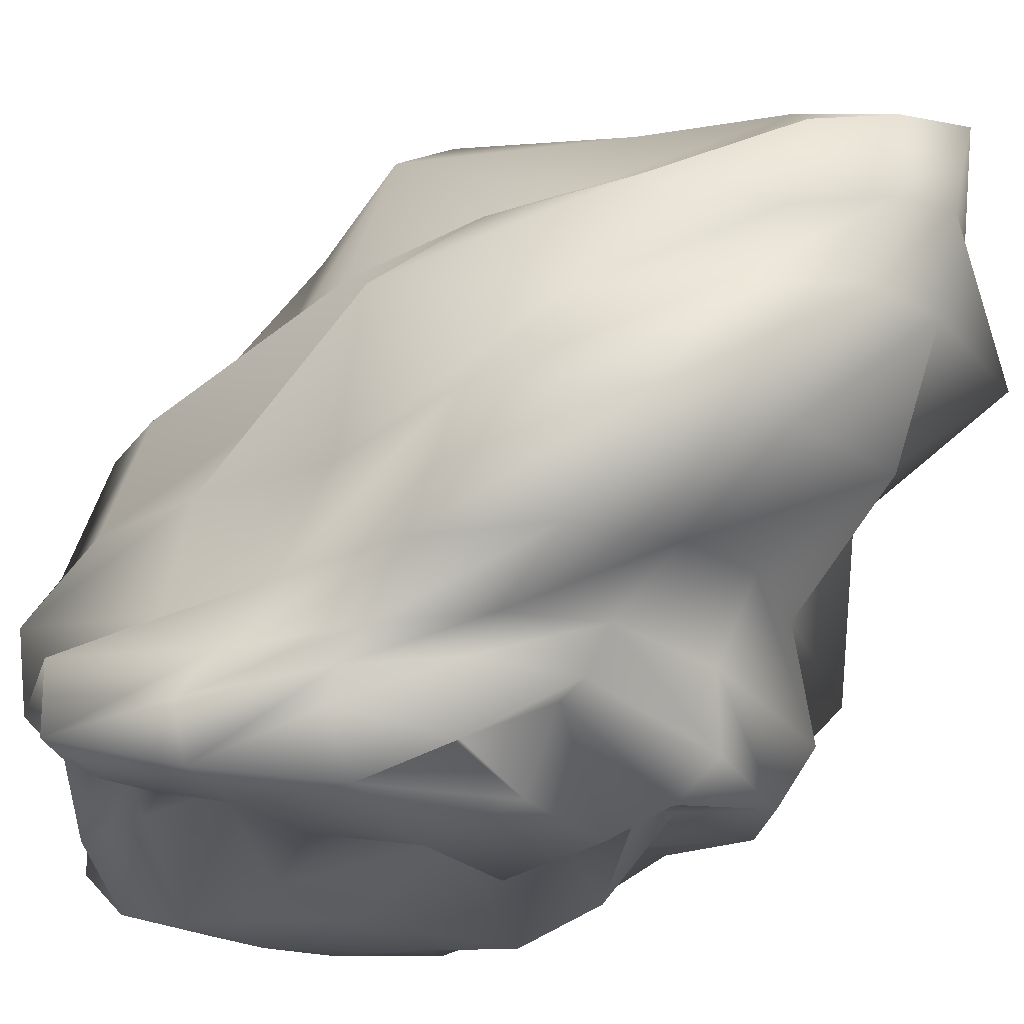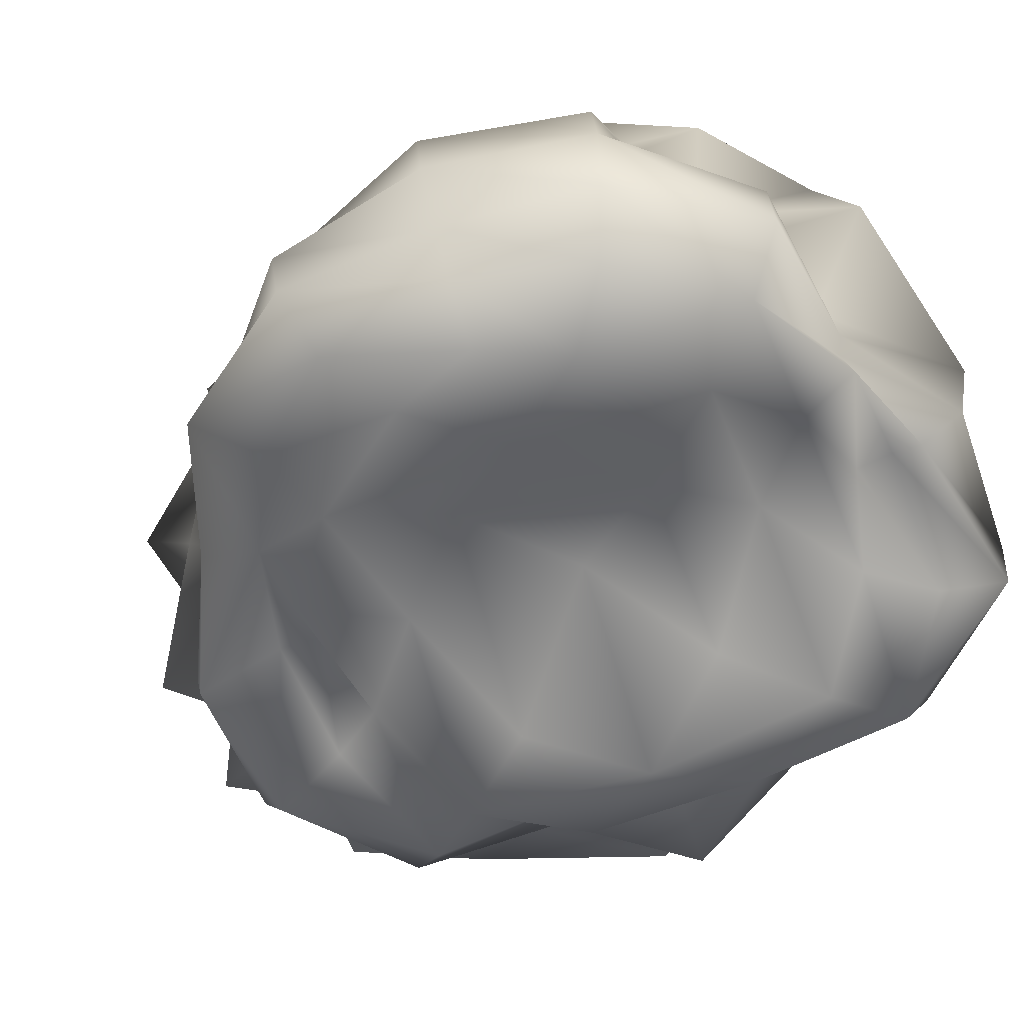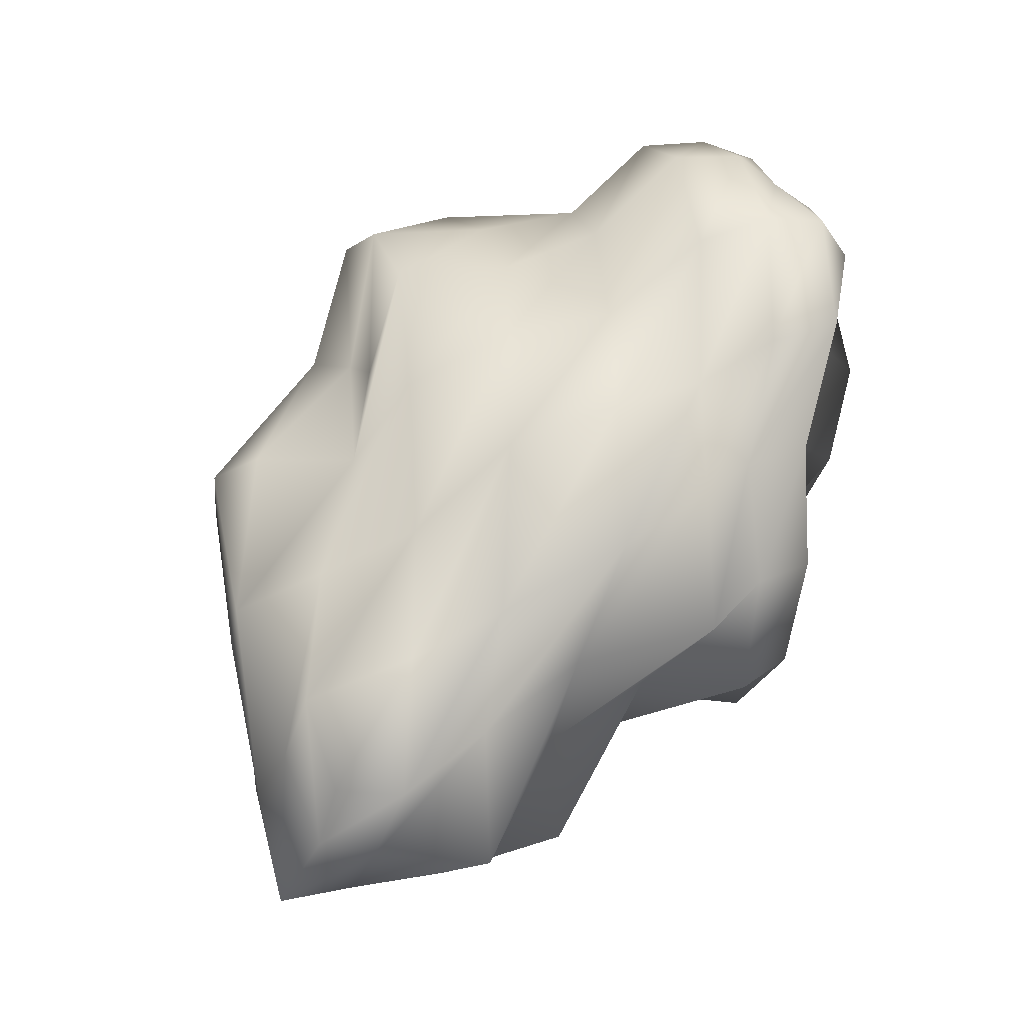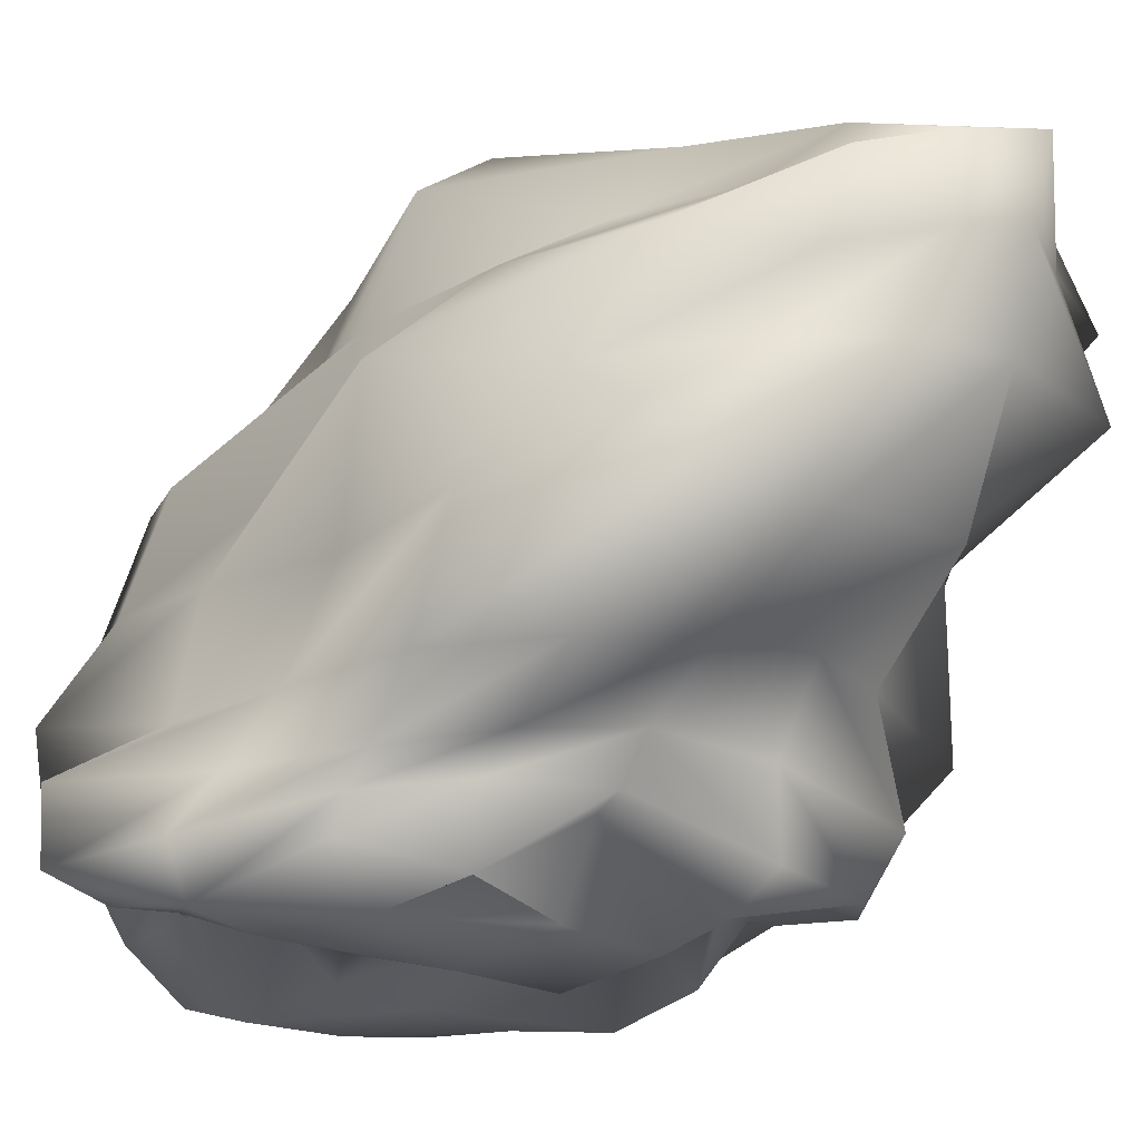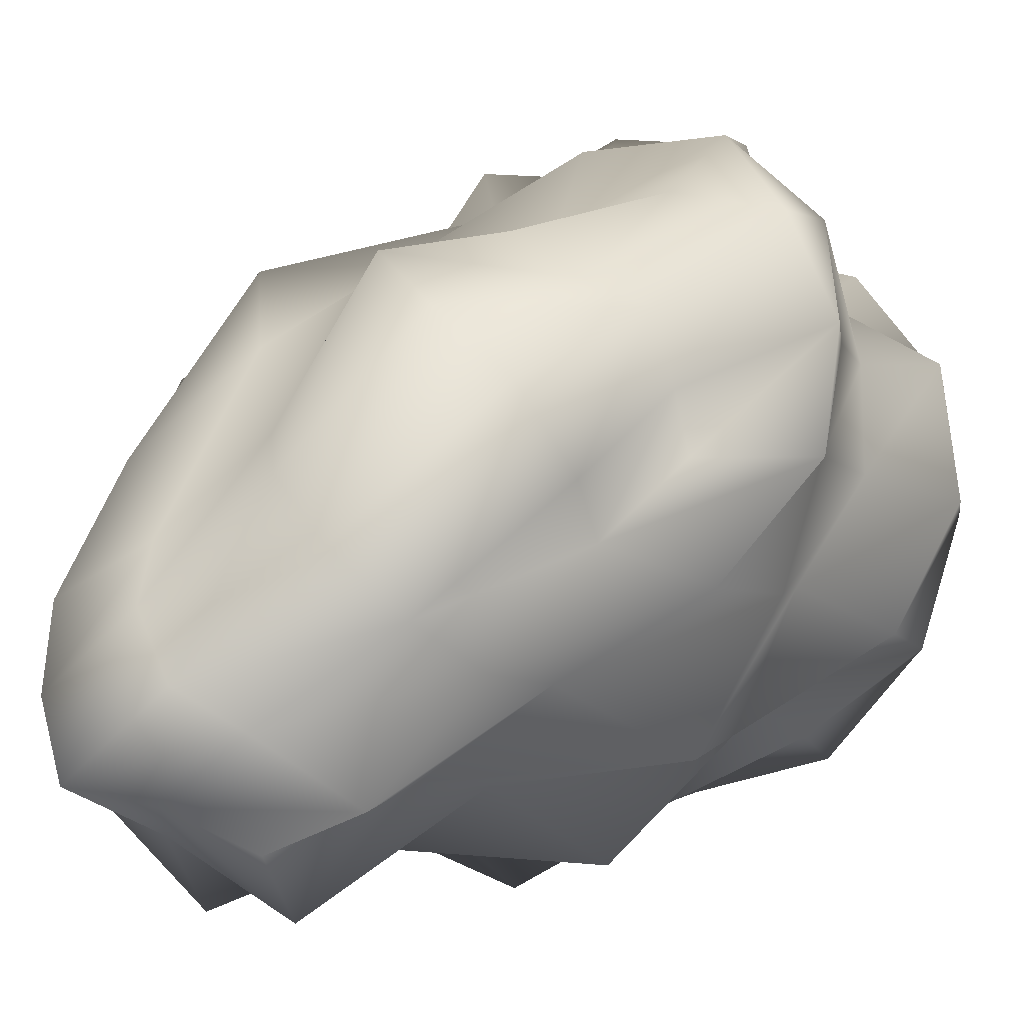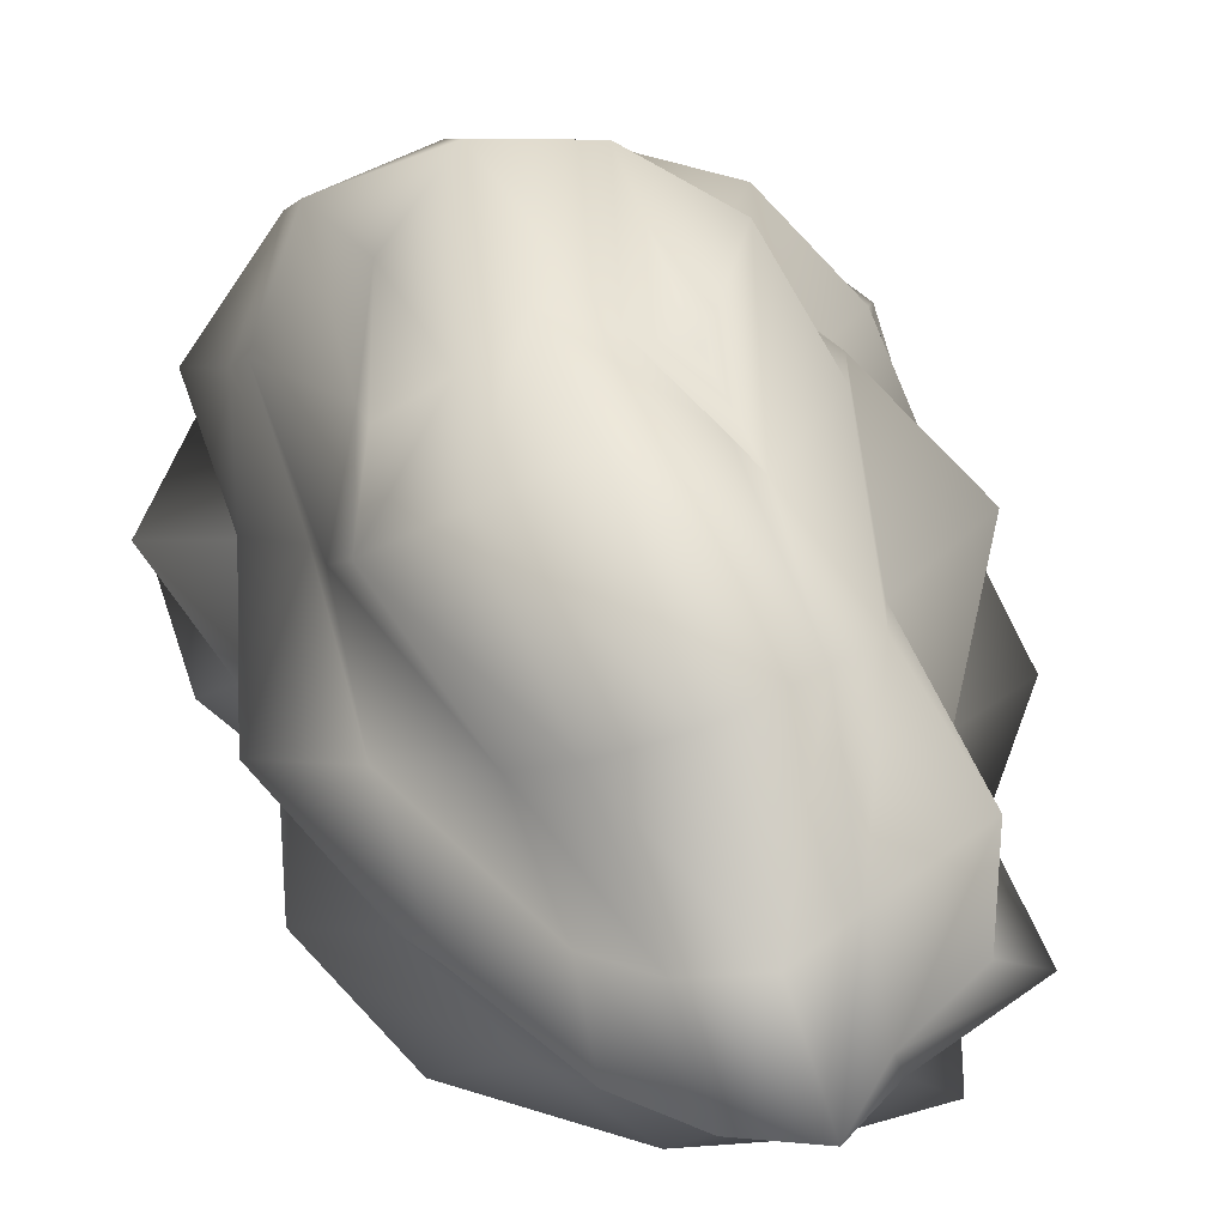
<metadata>
{"format":"obj","ext":"obj","renderer":"f3d","projection":"perspective","resolution":1024,"background":"white","views":[{"elev":-24.1,"azim":121.3,"up":"+Y"},{"elev":-58.1,"azim":-24.4,"up":"+Y"},{"elev":-21.2,"azim":-105.9,"up":"+Z"},{"elev":-17.4,"azim":128.7,"up":"+Y"},{"elev":73.8,"azim":-130.7,"up":"+Y"},{"elev":72.3,"azim":160.9,"up":"+Y"}]}
</metadata>
<code>
o Cube
v -1.458 -1.252 -0.02011
v -1.35 -0.9799 -0.09033
v -1.21 -1.175 -0.5495
v -1.183 -1.302 6.2e-05
v -1.373 -1.25 0.5653
v -1.394 -0.9643 0.5275
v -1.056 -0.9524 -0.5931
v -1.037 -1.17 -0.4473
v -1.186 -1.447 0.5029
v 0 -1.268 -1.432
v 0 -0.9303 -1.425
v 0.4771 -1.066 -1.15
v 0 -1.417 -1.237
v -0.5656 -1.298 -1.371
v -0.5824 -1.076 -1.534
v 0.4671 -0.8769 -1.254
v 0.4397 -1.122 -1.023
v -0.4629 -1.252 -1.082
v 1.37 -1.211 -0.02147
v 1.208 -0.982 -0.09074
v 1.366 -1.246 0.5629
v 1.25 -1.417 0.000907
v 1.061 -1.08 -0.4994
v 1.059 -0.9529 -0.5943
v 1.407 -0.963 0.5321
v 1.128 -1.342 0.4805
v 1.064 -1.223 -0.4572
v 0 -1.251 1.464
v 0 -0.9729 1.437
v -0.5723 -1.242 1.349
v 0 -1.448 1.269
v 0.4576 -1.099 1.048
v 0.4681 -0.9928 1.069
v -0.5958 -0.9659 1.393
v -0.4994 -1.433 1.177
v 0.4709 -1.296 1.103
v 0 -1.226 0
v -0.4923 -1.209 0
v 0 -1.586 -0.5158
v 0.5079 -1.459 0
v 0 -1.444 0.507
v -0.475 -1.473 0.475
v -0.4583 -1.221 -0.4583
v 0.4816 -1.573 -0.4816
v 0.4569 -1.199 0.4569
v 0 1.27 -1.359
v 0.3371 1.166 -1.315
v 0 1.116 -2.055
v -0.4016 1.316 -1.317
v 0 1.394 -0.5135
v 0.4092 1.322 -0.5365
v 0.301 1.078 -1.962
v -0.2849 1.048 -1.953
v -0.3797 1.25 -0.5506
v -1.262 0.2623 -0.7197
v -0.757 0.5685 -0.9763
v -0.8286 0.1754 -1.35
v -1.23 -0.2553 -0.4522
v -0.9986 0.1951 -0.03618
v -0.8819 0.635 -0.306
v -0.7116 0.5648 -1.573
v -1.293 -0.2613 -1.15
v -0.9443 -0.3155 0.1486
v 0 0.2397 -2.376
v 0 0.6599 -2.467
v 0.4181 0.2136 -2.284
v 0 -0.3355 -2.167
v -0.5036 0.1424 -2.428
v -0.2895 0.6224 -2.374
v 0.2721 0.6232 -2.348
v 0.5047 -0.298 -2.015
v -0.4083 -0.1612 -1.828
v 1.263 0.2624 -0.7197
v 0.8954 0.6391 -0.9769
v 0.8409 0.1276 -0.07456
v 1.059 -0.289 -0.4516
v 0.972 0.1949 -1.386
v 0.8801 0.6274 -1.613
v 0.823 0.5972 -0.3192
v 1.05 -0.2826 0.1779
v 1.295 -0.2613 -1.151
v 0 0.2542 1.081
v 0 0.7787 0.8157
v -0.3982 0.1606 0.8173
v 0 -0.317 0.9883
v 0.5095 0.2829 1.018
v 0.3768 0.6272 0.588
v -0.4415 0.7315 0.6838
v -0.4317 -0.2971 0.9626
v 0.5557 -0.2044 1.221
v -0.7813 -0.3032 0.6621
v -0.6822 0.1251 0.4645
v -0.7789 0.6758 0.3104
v -0.5144 0.814 -0.5589
v -0.6518 0.9787 -1.188
v -0.7574 1.046 -1.819
v -1.008 -1.004 -1.156
v -1.015 -1.243 -1.047
v -0.8106 -1.146 -0.813
v -0.8777 -1.446 -0.4427
v -0.9579 -1.544 0
v -0.8873 -1.501 0.4475
v -0.2501 0.8701 -2.334
v 0 0.9914 -2.549
v 0.3082 0.9299 -2.402
v 0.8606 -0.9218 -1.025
v 0.8415 -1.055 -0.8897
v 0.8953 -1.376 -0.8937
v 0.4441 -1.462 -0.8806
v 0 -1.507 -0.9512
v -0.4273 -1.269 -0.8472
v 0.5162 0.8508 -1.751
v 0.5419 0.8713 -1.187
v 0.7609 1.084 -0.4966
v 0.9994 -0.9757 0.9692
v 0.8742 -1.127 0.8682
v 0.7975 -1.13 0.7975
v 0.8569 -1.325 0.4322
v 0.9436 -1.464 0
v 0.8783 -1.449 -0.443
v 0.2736 0.8324 0.05575
v 0 0.926 0.149
v -0.2549 0.7915 0.03656
v -0.4501 -1.531 0.8925
v 0 -1.529 0.9552
v 0.4238 -1.229 0.8404
v -0.9075 -1.394 0.9075
v -0.9766 -1.189 0.9692
v -1.074 -0.9651 1.039
v -0.8232 0.6148 -2.226
v -0.674 0.2126 -1.88
v -0.7329 -0.205 -1.534
v 0.5191 0.5608 -2.038
v 0.7028 0.2079 -1.899
v 1.023 -0.3179 -1.748
v 0.5709 0.4962 0.191
v 0.838 0.2183 0.5693
v 0.8977 -0.2534 0.752
v -1.201 -0.6837 -0.8239
v -1.092 -0.7105 -0.2258
v -1.305 -0.6528 0.4047
v 0.4793 -0.6344 -1.545
v 0 -0.595 -1.598
v -0.464 -0.6093 -1.511
v 1.037 -0.7222 0.3202
v 1.09 -0.7108 -0.2258
v 1.104 -0.6792 -0.7935
v -0.5803 -0.6405 1.326
v 0 -0.7221 1.074
v 0.4402 -0.7244 0.9985
v -0.7607 -1.511 0.7607
v -0.7045 -1.154 -0.7045
v 0.7233 -1.273 -0.7233
v 0.705 -1.156 0.705
v -0.4726 0.7419 -0.08106
v -0.6123 0.8744 -2.174
v 0.5734 0.851 -2.153
v 0.5753 0.8627 -0.03015
v -1.071 -0.6342 0.982
v -1.07 -0.7468 -1.428
v 1.021 -0.7242 -1.388
v 1.058 -0.6388 0.9706
f 5 6 2
f 6 141 140
f 128 129 6
f 129 159 141
f 1 2 7
f 3 7 97
f 2 140 139
f 7 139 160
f 1 3 8
f 8 100 101
f 98 99 8
f 99 152 100
f 1 4 9
f 5 9 127
f 4 101 102
f 9 102 151
f 14 15 11
f 15 144 143
f 98 97 15
f 97 160 144
f 10 11 16
f 16 106 107
f 143 142 16
f 142 161 106
f 10 12 17
f 17 109 110
f 12 107 108
f 108 153 109
f 13 18 14
f 14 18 99
f 13 110 111
f 18 111 152
f 19 23 24
f 20 24 147
f 23 107 106
f 24 106 161
f 20 25 21
f 25 115 116
f 146 145 25
f 145 162 115
f 21 26 22
f 22 26 118
f 21 116 117
f 26 117 154
f 22 27 23
f 27 108 107
f 22 119 120
f 120 153 108
f 28 32 33
f 29 33 150
f 32 116 115
f 33 115 162
f 28 29 34
f 30 34 129
f 149 148 34
f 34 148 159
f 30 35 31
f 31 35 124
f 128 127 35
f 127 151 124
f 31 36 32
f 36 117 116
f 31 125 126
f 36 126 154
f 41 42 38
f 42 102 101
f 125 124 42
f 124 151 102
f 38 43 39
f 43 111 110
f 101 100 43
f 100 152 111
f 37 39 44
f 44 120 119
f 110 109 44
f 109 153 120
f 40 45 41
f 45 126 125
f 119 118 45
f 118 154 126
f 46 50 51
f 47 51 114
f 122 121 51
f 121 158 114
f 47 52 48
f 52 105 104
f 113 112 52
f 112 157 105
f 48 53 49
f 53 96 95
f 104 103 53
f 103 156 96
f 49 54 50
f 54 123 122
f 49 95 94
f 94 155 123
f 59 60 56
f 60 94 95
f 92 93 60
f 93 155 94
f 55 56 61
f 57 61 130
f 56 95 96
f 61 96 156
f 57 62 58
f 62 139 140
f 131 132 62
f 132 160 139
f 55 58 63
f 59 63 91
f 58 140 141
f 63 141 159
f 68 69 65
f 69 103 104
f 131 130 69
f 130 156 103
f 65 70 66
f 70 133 134
f 104 105 70
f 105 157 133
f 64 66 71
f 67 71 142
f 66 134 135
f 71 135 161
f 64 67 72
f 68 72 132
f 67 143 144
f 72 144 160
f 73 77 78
f 74 78 112
f 77 134 133
f 78 133 157
f 74 79 75
f 79 136 137
f 113 114 79
f 114 158 136
f 73 75 80
f 76 80 145
f 75 137 138
f 80 138 162
f 76 81 77
f 81 135 134
f 146 147 81
f 147 161 135
f 86 87 83
f 83 87 121
f 86 137 136
f 87 136 158
f 82 83 88
f 84 88 93
f 83 122 123
f 88 123 155
f 82 84 89
f 85 89 148
f 92 91 89
f 91 159 148
f 85 90 86
f 90 138 137
f 149 150 90
f 90 150 162
f 1 5 2
f 2 6 140
f 5 128 6
f 6 129 141
f 3 1 7
f 98 3 97
f 7 2 139
f 97 7 160
f 4 1 8
f 4 8 101
f 3 98 8
f 8 99 100
f 5 1 9
f 128 5 127
f 9 4 102
f 127 9 151
f 10 14 11
f 11 15 143
f 14 98 15
f 15 97 144
f 12 10 16
f 12 16 107
f 11 143 16
f 16 142 106
f 13 10 17
f 13 17 110
f 17 12 108
f 17 108 109
f 10 13 14
f 98 14 99
f 18 13 111
f 99 18 152
f 20 19 24
f 146 20 147
f 24 23 106
f 147 24 161
f 19 20 21
f 21 25 116
f 20 146 25
f 25 145 115
f 19 21 22
f 119 22 118
f 26 21 117
f 118 26 154
f 19 22 23
f 23 27 107
f 27 22 120
f 27 120 108
f 29 28 33
f 149 29 150
f 33 32 115
f 150 33 162
f 30 28 34
f 128 30 129
f 29 149 34
f 129 34 159
f 28 30 31
f 125 31 124
f 30 128 35
f 35 127 124
f 28 31 32
f 32 36 116
f 36 31 126
f 117 36 154
f 37 41 38
f 38 42 101
f 41 125 42
f 42 124 102
f 37 38 39
f 39 43 110
f 38 101 43
f 43 100 111
f 40 37 44
f 40 44 119
f 39 110 44
f 44 109 120
f 37 40 41
f 41 45 125
f 40 119 45
f 45 118 126
f 47 46 51
f 113 47 114
f 50 122 51
f 51 121 114
f 46 47 48
f 48 52 104
f 47 113 52
f 52 112 105
f 46 48 49
f 49 53 95
f 48 104 53
f 53 103 96
f 46 49 50
f 50 54 122
f 54 49 94
f 54 94 123
f 55 59 56
f 56 60 95
f 59 92 60
f 60 93 94
f 57 55 61
f 131 57 130
f 61 56 96
f 130 61 156
f 55 57 58
f 58 62 140
f 57 131 62
f 62 132 139
f 59 55 63
f 92 59 91
f 63 58 141
f 91 63 159
f 64 68 65
f 65 69 104
f 68 131 69
f 69 130 103
f 64 65 66
f 66 70 134
f 65 104 70
f 70 105 133
f 67 64 71
f 143 67 142
f 71 66 135
f 142 71 161
f 68 64 72
f 131 68 132
f 72 67 144
f 132 72 160
f 74 73 78
f 113 74 112
f 78 77 133
f 112 78 157
f 73 74 75
f 75 79 137
f 74 113 79
f 79 114 136
f 76 73 80
f 146 76 145
f 80 75 138
f 145 80 162
f 73 76 77
f 77 81 134
f 76 146 81
f 81 147 135
f 82 86 83
f 122 83 121
f 87 86 136
f 121 87 158
f 84 82 88
f 92 84 93
f 88 83 123
f 93 88 155
f 85 82 89
f 149 85 148
f 84 92 89
f 89 91 148
f 82 85 86
f 86 90 137
f 85 149 90
f 138 90 162

</code>
